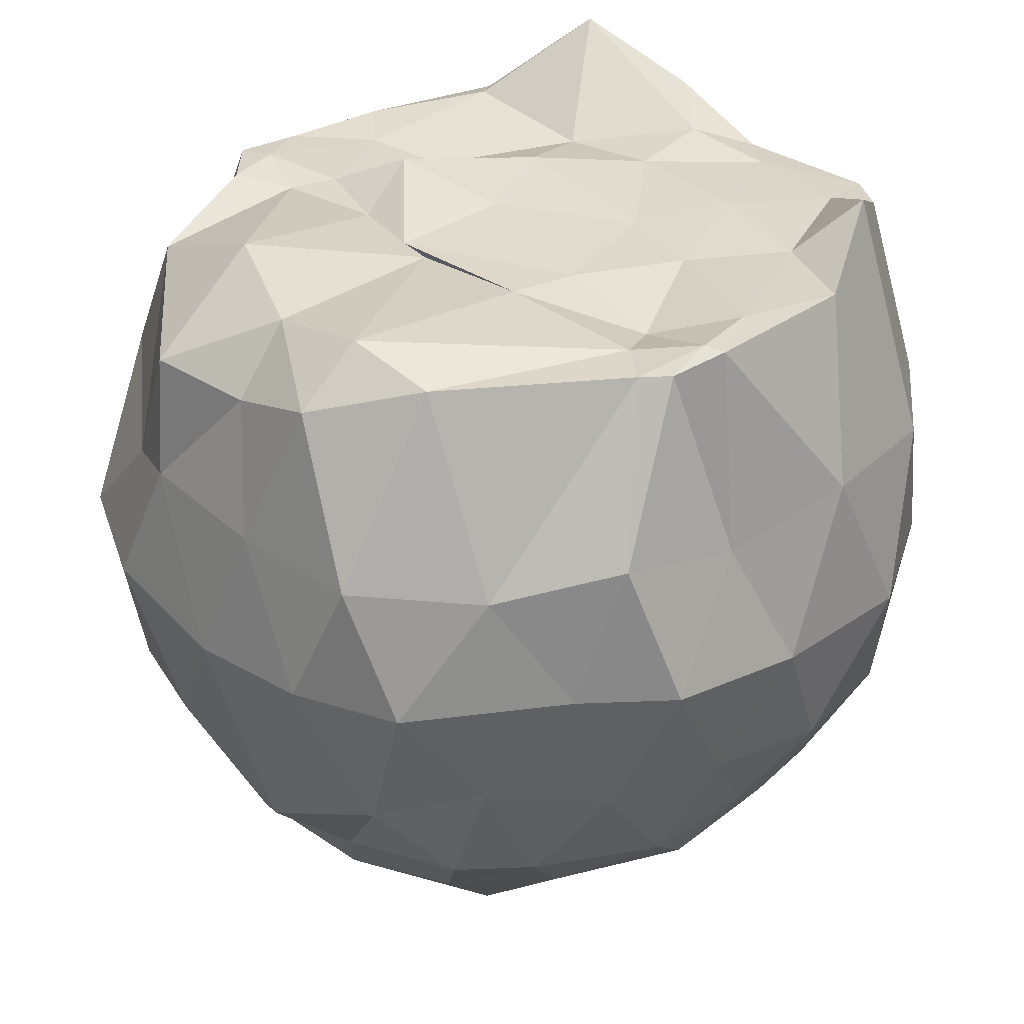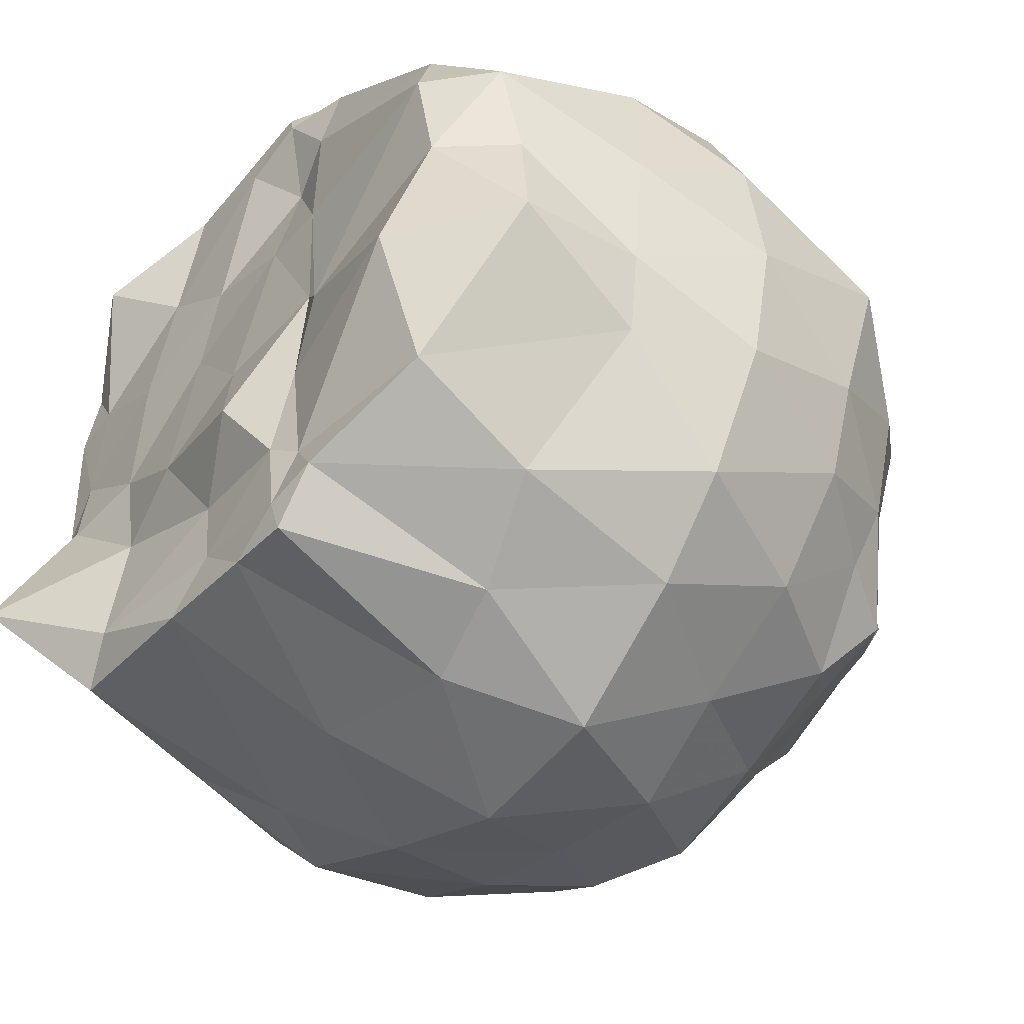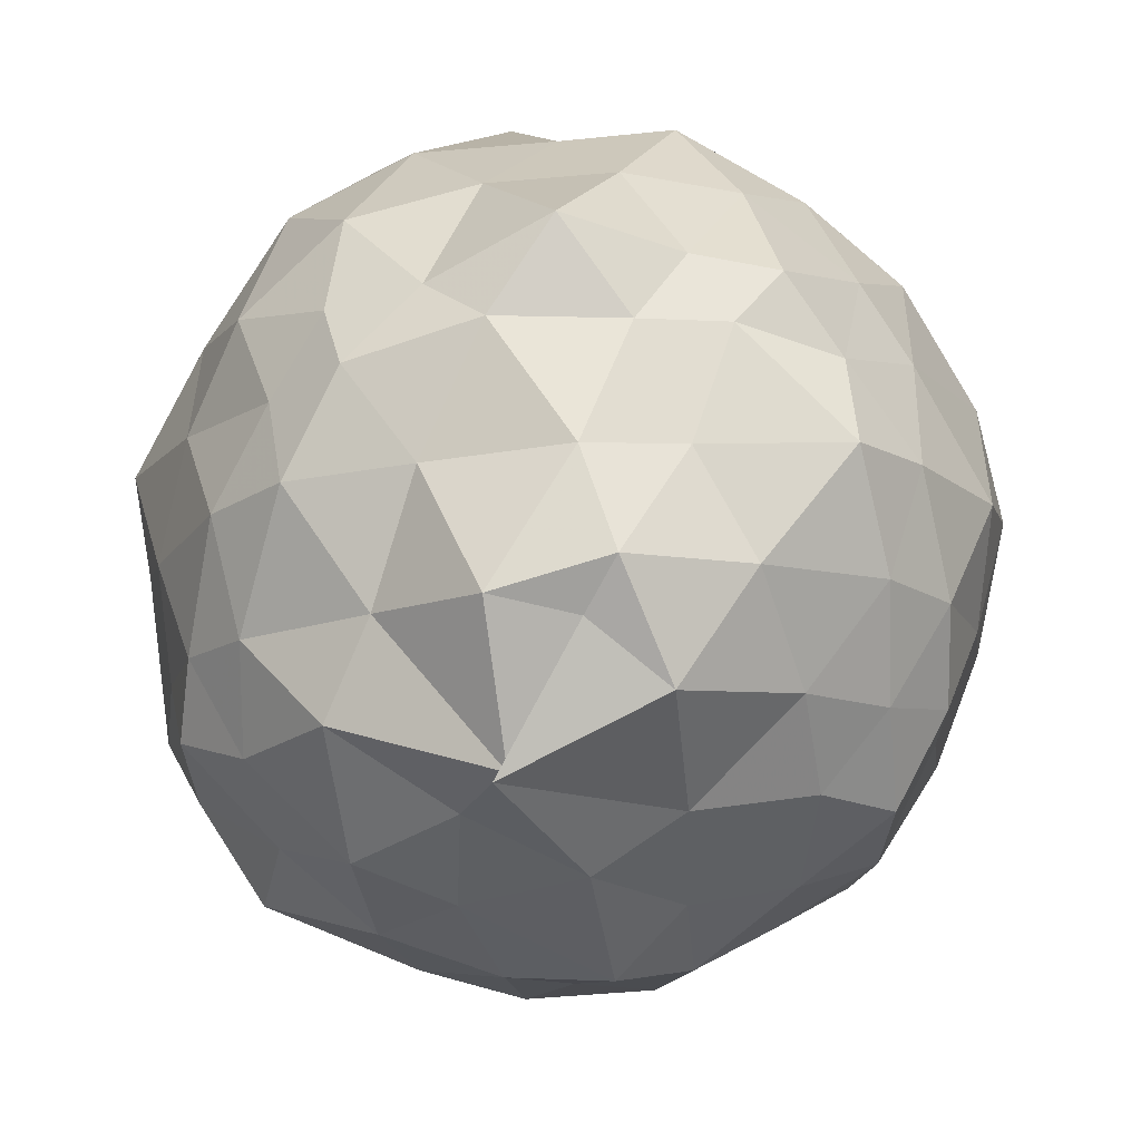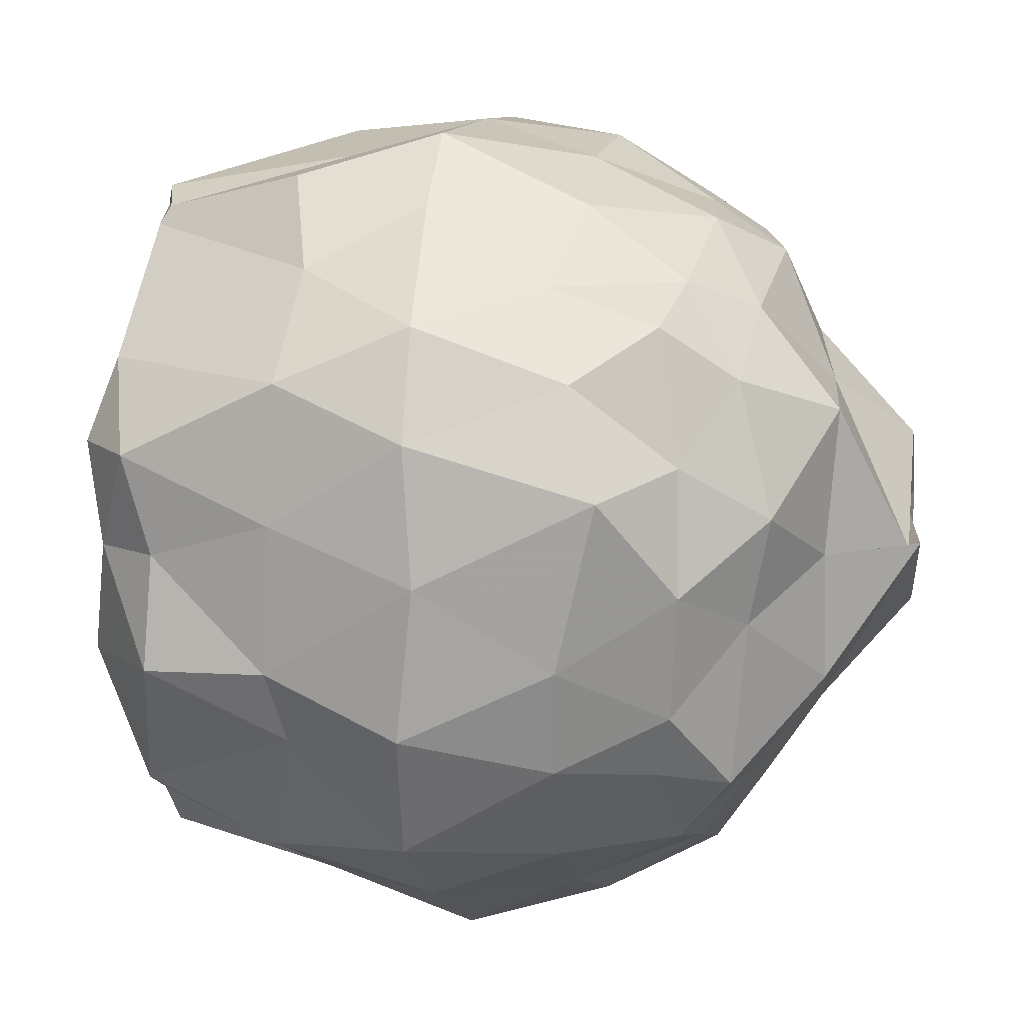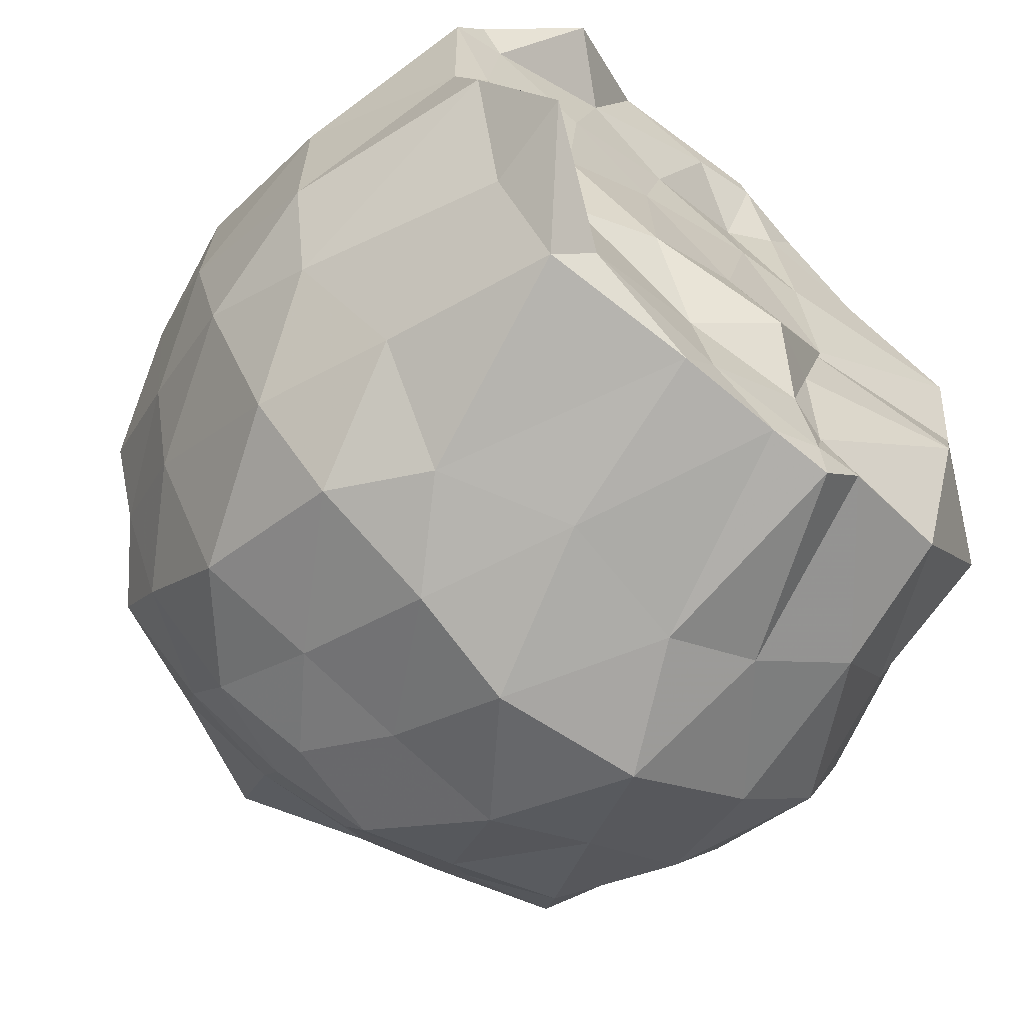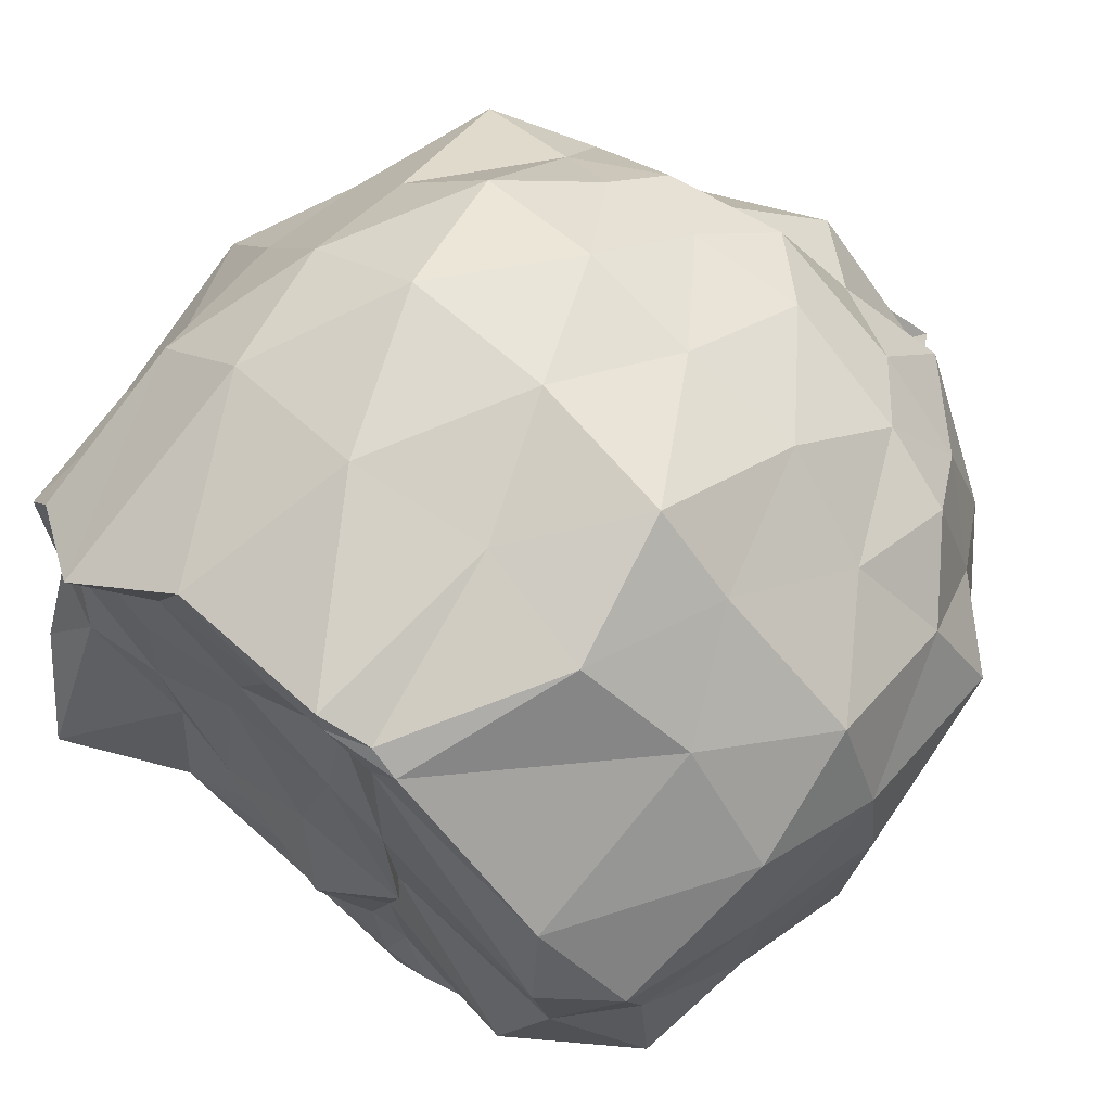
<metadata>
{"format":"obj","ext":"obj","renderer":"f3d","projection":"perspective","resolution":1024,"background":"white","views":[{"elev":31.7,"azim":137.5,"up":"+Z"},{"elev":-46.8,"azim":50.9,"up":"+Y"},{"elev":-78.8,"azim":-122.1,"up":"+Z"},{"elev":11.0,"azim":99.9,"up":"+Y"},{"elev":-62.6,"azim":-39.1,"up":"+Y"},{"elev":66.6,"azim":42.2,"up":"+Y"}]}
</metadata>
<code>
v -1.501 -0.09976 1.016
v -1.59 0.01293 -0.8636
v -0.5936 0.02321 0.8461
v -0.5887 0.2573 0.9119
v -0.7867 0.4598 0.9749
v -1.17 0.7413 0.9837
v -1.242 0.7811 0.9758
v -1.363 0.8238 1.01
v -1.771 0.7933 1.004
v -2.029 0.6455 1.117
v -2.257 0.4947 0.9854
v -2.334 0.38 0.9763
v -2.328 0.01277 0.9686
v -2.331 -0.2492 1.066
v -2.204 -0.5336 0.9846
v -2.054 -0.7351 0.9849
v -1.679 -0.7889 0.9993
v -1.42 -0.8102 0.9965
v -1.261 -0.827 0.9972
v -1.152 -0.7092 1.001
v -0.8389 -0.5881 0.9408
v -0.5579 -0.2452 0.858
v -0.5107 0.1175 0.5461
v -0.5394 0.4403 0.5336
v -0.7739 0.6764 0.5158
v -1.018 0.8757 0.5909
v -1.33 0.9054 0.5288
v -1.66 0.9507 0.5911
v -2.029 0.8618 0.5657
v -2.271 0.6427 0.5736
v -2.331 0.4026 0.5896
v -2.482 0.1541 0.5812
v -2.486 -0.2295 0.5755
v -2.401 -0.4545 0.5081
v -2.196 -0.6902 0.5784
v -1.968 -0.8931 0.4734
v -1.648 -0.9198 0.5721
v -1.31 -0.9511 0.4996
v -1.083 -0.8743 0.5478
v -0.8422 -0.7406 0.6328
v -0.5938 -0.4072 0.5253
v -0.5277 -0.2348 0.5621
v -0.4772 0.3182 0.2234
v -0.5839 0.5714 0.2238
v -0.9106 0.82 0.2521
v -1.103 0.9756 0.2519
v -1.468 0.9938 0.2085
v -1.84 0.9819 0.2089
v -2.123 0.8127 0.2301
v -2.327 0.5413 0.2039
v -2.496 0.3238 0.178
v -2.514 -0.0243 0.1818
v -2.472 -0.3328 0.2344
v -2.316 -0.6495 0.2511
v -2.121 -0.8592 0.2599
v -1.82 -0.9818 0.2385
v -1.54 -1.038 0.1744
v -1.165 -1.029 0.2
v -0.8367 -0.8455 0.2307
v -0.6258 -0.6728 0.2586
v -0.4825 -0.3688 0.2416
v -0.456 -0.005398 0.1988
v -0.6054 0.444 -0.1314
v -0.7905 0.6423 -0.05424
v -1.036 0.8137 -0.1114
v -1.322 0.9089 -0.0879
v -1.618 0.9479 -0.1079
v -1.94 0.8609 -0.1319
v -2.171 0.6407 -0.08734
v -2.356 0.3951 -0.1085
v -2.462 0.1328 -0.07892
v -2.432 -0.2005 -0.07159
v -2.344 -0.3978 -0.1297
v -2.172 -0.728 -0.1267
v -1.903 -0.8699 -0.09787
v -1.628 -0.9334 -0.1104
v -1.322 -0.9711 -0.1322
v -1.05 -0.8622 -0.0904
v -0.7711 -0.7052 -0.08766
v -0.5942 -0.4552 -0.1028
v -0.5254 -0.2038 -0.114
v -0.4968 0.1947 -0.209
v -0.7598 0.5594 -0.3158
v -0.9505 0.6453 -0.3599
v -1.263 0.7689 -0.3942
v -1.539 0.7886 -0.3659
v -1.77 0.7913 -0.3342
v -1.941 0.6401 -0.391
v -2.229 0.4818 -0.4381
v -2.299 0.1888 -0.3634
v -2.376 -0.007612 -0.3563
v -2.289 -0.2205 -0.3884
v -2.182 -0.4922 -0.3871
v -1.956 -0.7181 -0.3754
v -1.745 -0.8592 -0.3241
v -1.498 -0.8722 -0.3978
v -1.235 -0.7864 -0.388
v -0.9351 -0.6986 -0.3573
v -0.7545 -0.4939 -0.3217
v -0.691 -0.3417 -0.3572
v -0.6328 -0.04338 -0.3802
v -0.6845 0.2479 -0.3715
v -0.7277 0.01664 1.006
v -0.7427 0.2638 1.043
v -1.248 0.6332 0.9822
v -1.347 0.774 1.014
v -1.517 0.7335 1.01
v -1.884 0.551 0.9917
v -2.202 0.3999 0.9846
v -2.238 0.1245 0.9814
v -2.207 -0.09398 1.015
v -2.212 -0.5003 1.208
v -1.952 -0.646 1.024
v -1.575 -0.6611 0.9869
v -1.283 -0.7387 1.007
v -1.233 -0.5872 0.979
v -0.8366 -0.26 1.065
v -1.216 -0.04196 0.9829
v -1.223 0.2713 1.004
v -1.379 0.5574 0.9458
v -1.667 0.3978 0.9843
v -1.964 0.2694 0.9981
v -1.994 -0.06264 0.996
v -1.966 -0.3087 0.9804
v -1.617 -0.4565 0.9739
v -1.321 -0.5184 0.9994
v -1.254 -0.3039 0.9937
v -1.193 -0.09274 1.011
v -1.397 0.2888 0.9955
v -1.726 0.1716 0.9866
v -1.751 -0.2322 1.025
v -1.418 -0.3544 1.08
v -0.8551 0.4286 -0.4921
v -1.087 0.5738 -0.5195
v -1.437 0.6773 -0.553
v -1.712 0.7017 -0.4839
v -1.968 0.4941 -0.5239
v -2.129 0.2227 -0.5003
v -2.234 0.03411 -0.4673
v -2.165 -0.321 -0.5507
v -1.948 -0.5434 -0.5301
v -1.704 -0.7087 -0.4886
v -1.466 -0.6797 -0.5265
v -1.095 -0.5711 -0.5123
v -0.8547 -0.5347 -0.4864
v -0.8289 -0.1408 -0.5232
v -0.8004 0.1142 -0.5754
v -1.07 0.3345 -0.713
v -1.324 0.3725 -0.6877
v -1.64 0.4557 -0.6312
v -1.867 0.1992 -0.7111
v -1.981 -0.01127 -0.6358
v -1.854 -0.2585 -0.7216
v -1.656 -0.5056 -0.6325
v -1.314 -0.4273 -0.6751
v -1.083 -0.3246 -0.6915
v -1.052 -0.01593 -0.6857
v -1.231 -0.02839 -0.8804
v -1.523 0.2133 -0.8773
v -1.741 0.0237 -0.8786
v -1.562 -0.2277 -0.8829
v -1.203 -0.01036 -0.9084
f 3 23 4
f 4 23 24
f 4 24 5
f 5 24 25
f 5 25 6
f 6 25 26
f 6 26 7
f 7 26 27
f 7 27 8
f 8 27 28
f 8 28 9
f 9 28 29
f 9 29 10
f 10 29 30
f 10 30 11
f 11 30 31
f 11 31 12
f 12 31 32
f 12 32 13
f 13 32 33
f 13 33 14
f 14 33 34
f 14 34 15
f 15 34 35
f 15 35 16
f 16 35 36
f 16 36 17
f 17 36 37
f 17 37 18
f 18 37 38
f 18 38 19
f 19 38 39
f 19 39 20
f 20 39 40
f 20 40 21
f 21 40 41
f 21 41 22
f 22 41 42
f 22 42 3
f 3 42 23
f 23 43 24
f 24 43 44
f 24 44 25
f 25 44 45
f 25 45 26
f 26 45 46
f 26 46 27
f 27 46 47
f 27 47 28
f 28 47 48
f 28 48 29
f 29 48 49
f 29 49 30
f 30 49 50
f 30 50 31
f 31 50 51
f 31 51 32
f 32 51 52
f 32 52 33
f 33 52 53
f 33 53 34
f 34 53 54
f 34 54 35
f 35 54 55
f 35 55 36
f 36 55 56
f 36 56 37
f 37 56 57
f 37 57 38
f 38 57 58
f 38 58 39
f 39 58 59
f 39 59 40
f 40 59 60
f 40 60 41
f 41 60 61
f 41 61 42
f 42 61 62
f 42 62 23
f 23 62 43
f 43 63 44
f 44 63 64
f 44 64 45
f 45 64 65
f 45 65 46
f 46 65 66
f 46 66 47
f 47 66 67
f 47 67 48
f 48 67 68
f 48 68 49
f 49 68 69
f 49 69 50
f 50 69 70
f 50 70 51
f 51 70 71
f 51 71 52
f 52 71 72
f 52 72 53
f 53 72 73
f 53 73 54
f 54 73 74
f 54 74 55
f 55 74 75
f 55 75 56
f 56 75 76
f 56 76 57
f 57 76 77
f 57 77 58
f 58 77 78
f 58 78 59
f 59 78 79
f 59 79 60
f 60 79 80
f 60 80 61
f 61 80 81
f 61 81 62
f 62 81 82
f 62 82 43
f 43 82 63
f 63 83 64
f 64 83 84
f 64 84 65
f 65 84 85
f 65 85 66
f 66 85 86
f 66 86 67
f 67 86 87
f 67 87 68
f 68 87 88
f 68 88 69
f 69 88 89
f 69 89 70
f 70 89 90
f 70 90 71
f 71 90 91
f 71 91 72
f 72 91 92
f 72 92 73
f 73 92 93
f 73 93 74
f 74 93 94
f 74 94 75
f 75 94 95
f 75 95 76
f 76 95 96
f 76 96 77
f 77 96 97
f 77 97 78
f 78 97 98
f 78 98 79
f 79 98 99
f 79 99 80
f 80 99 100
f 80 100 81
f 81 100 101
f 81 101 82
f 82 101 102
f 82 102 63
f 63 102 83
f 103 104 118
f 104 119 118
f 104 105 119
f 105 120 119
f 105 106 120
f 106 107 120
f 107 121 120
f 107 108 121
f 108 122 121
f 108 109 122
f 109 110 122
f 110 123 122
f 110 111 123
f 111 124 123
f 111 112 124
f 112 113 124
f 113 125 124
f 113 114 125
f 114 126 125
f 114 115 126
f 115 116 126
f 116 127 126
f 116 117 127
f 117 118 127
f 117 103 118
f 118 119 128
f 119 129 128
f 119 120 129
f 120 121 129
f 121 130 129
f 121 122 130
f 122 123 130
f 123 131 130
f 123 124 131
f 124 125 131
f 125 132 131
f 125 126 132
f 126 127 132
f 127 128 132
f 127 118 128
f 133 148 134
f 134 148 149
f 134 149 135
f 135 149 150
f 135 150 136
f 136 150 137
f 137 150 151
f 137 151 138
f 138 151 152
f 138 152 139
f 139 152 140
f 140 152 153
f 140 153 141
f 141 153 154
f 141 154 142
f 142 154 143
f 143 154 155
f 143 155 144
f 144 155 156
f 144 156 145
f 145 156 146
f 146 156 157
f 146 157 147
f 147 157 148
f 147 148 133
f 148 158 149
f 149 158 159
f 149 159 150
f 150 159 151
f 151 159 160
f 151 160 152
f 152 160 153
f 153 160 161
f 153 161 154
f 154 161 155
f 155 161 162
f 155 162 156
f 156 162 157
f 157 162 158
f 157 158 148
f 3 4 103
f 103 4 104
f 4 5 104
f 104 5 105
f 5 6 105
f 105 6 106
f 6 7 106
f 7 8 106
f 106 8 107
f 8 9 107
f 107 9 108
f 9 10 108
f 108 10 109
f 10 11 109
f 11 12 109
f 109 12 110
f 12 13 110
f 110 13 111
f 13 14 111
f 111 14 112
f 14 15 112
f 15 16 112
f 112 16 113
f 16 17 113
f 113 17 114
f 17 18 114
f 114 18 115
f 18 19 115
f 19 20 115
f 115 20 116
f 20 21 116
f 116 21 117
f 21 22 117
f 117 22 103
f 22 3 103
f 83 133 84
f 84 133 134
f 84 134 85
f 85 134 135
f 85 135 86
f 86 135 136
f 86 136 87
f 87 136 88
f 88 136 137
f 88 137 89
f 89 137 138
f 89 138 90
f 90 138 139
f 90 139 91
f 91 139 92
f 92 139 140
f 92 140 93
f 93 140 141
f 93 141 94
f 94 141 142
f 94 142 95
f 95 142 96
f 96 142 143
f 96 143 97
f 97 143 144
f 97 144 98
f 98 144 145
f 98 145 99
f 99 145 100
f 100 145 146
f 100 146 101
f 101 146 147
f 101 147 102
f 102 147 133
f 102 133 83
f 128 129 1
f 129 130 1
f 130 131 1
f 131 132 1
f 132 128 1
f 159 158 2
f 160 159 2
f 161 160 2
f 162 161 2
f 158 162 2

</code>
